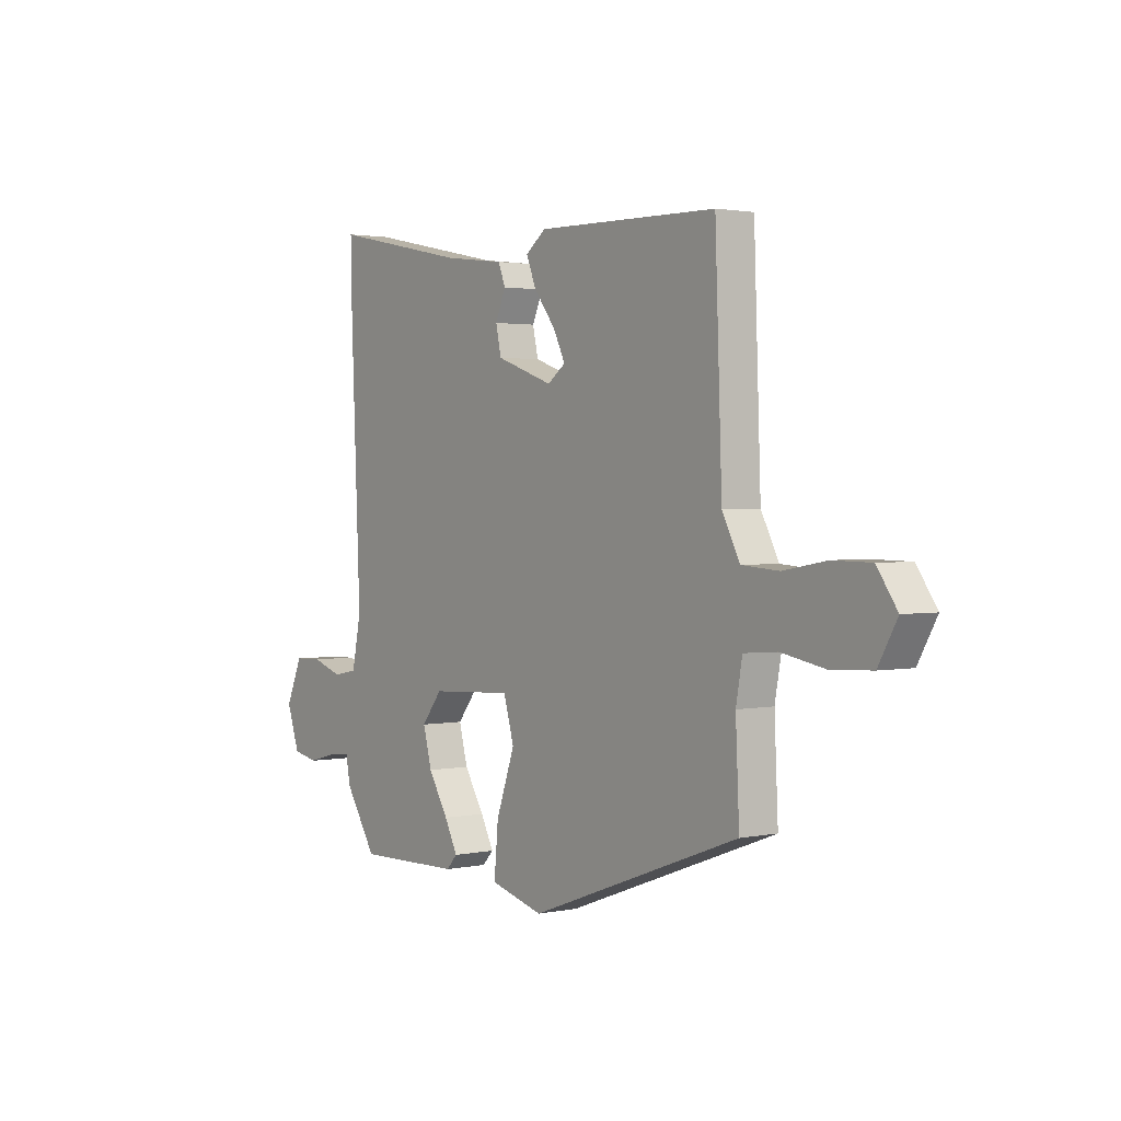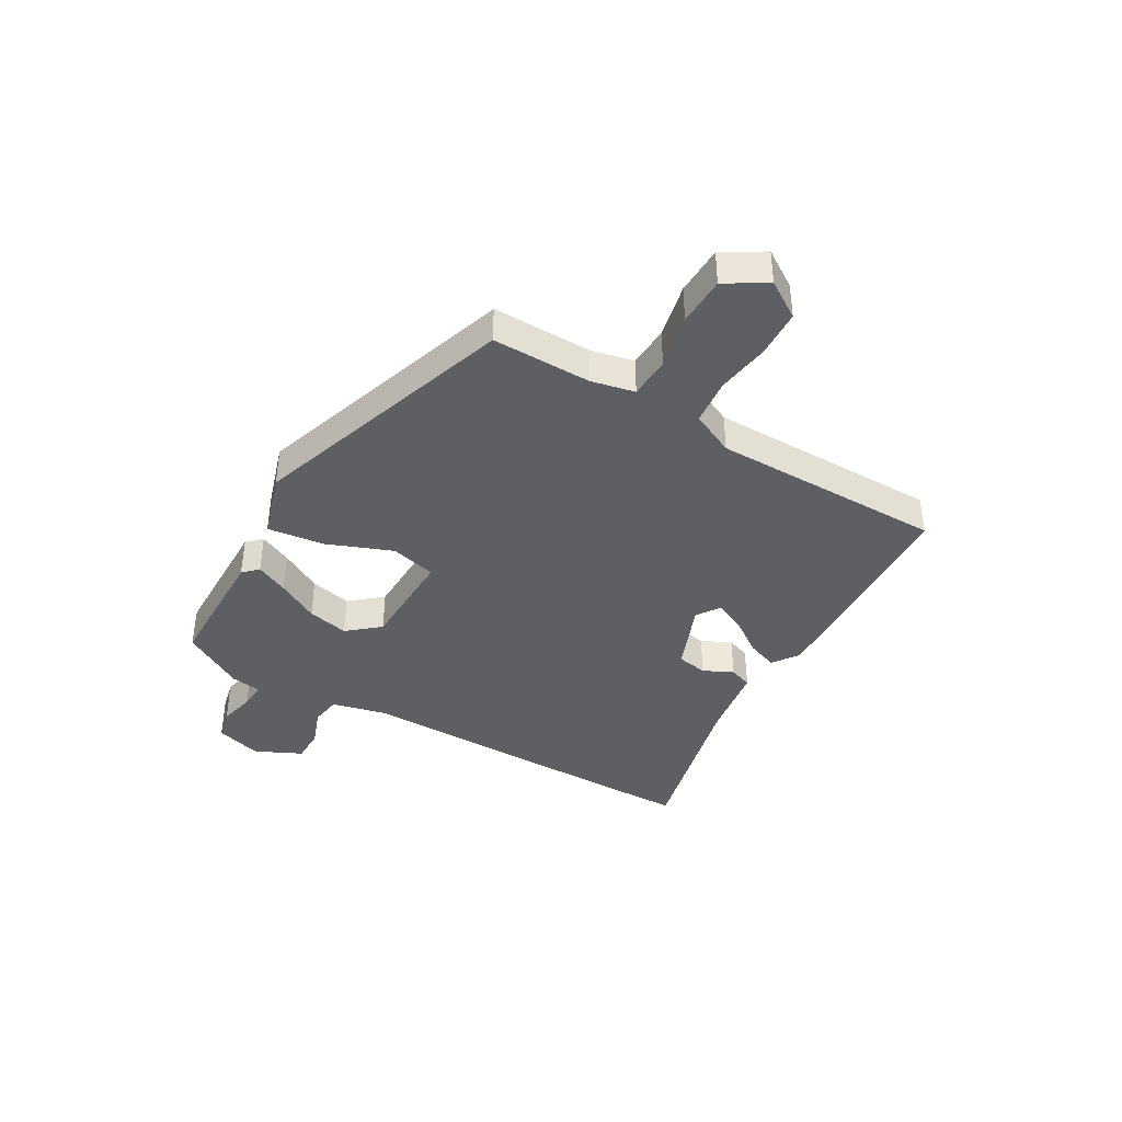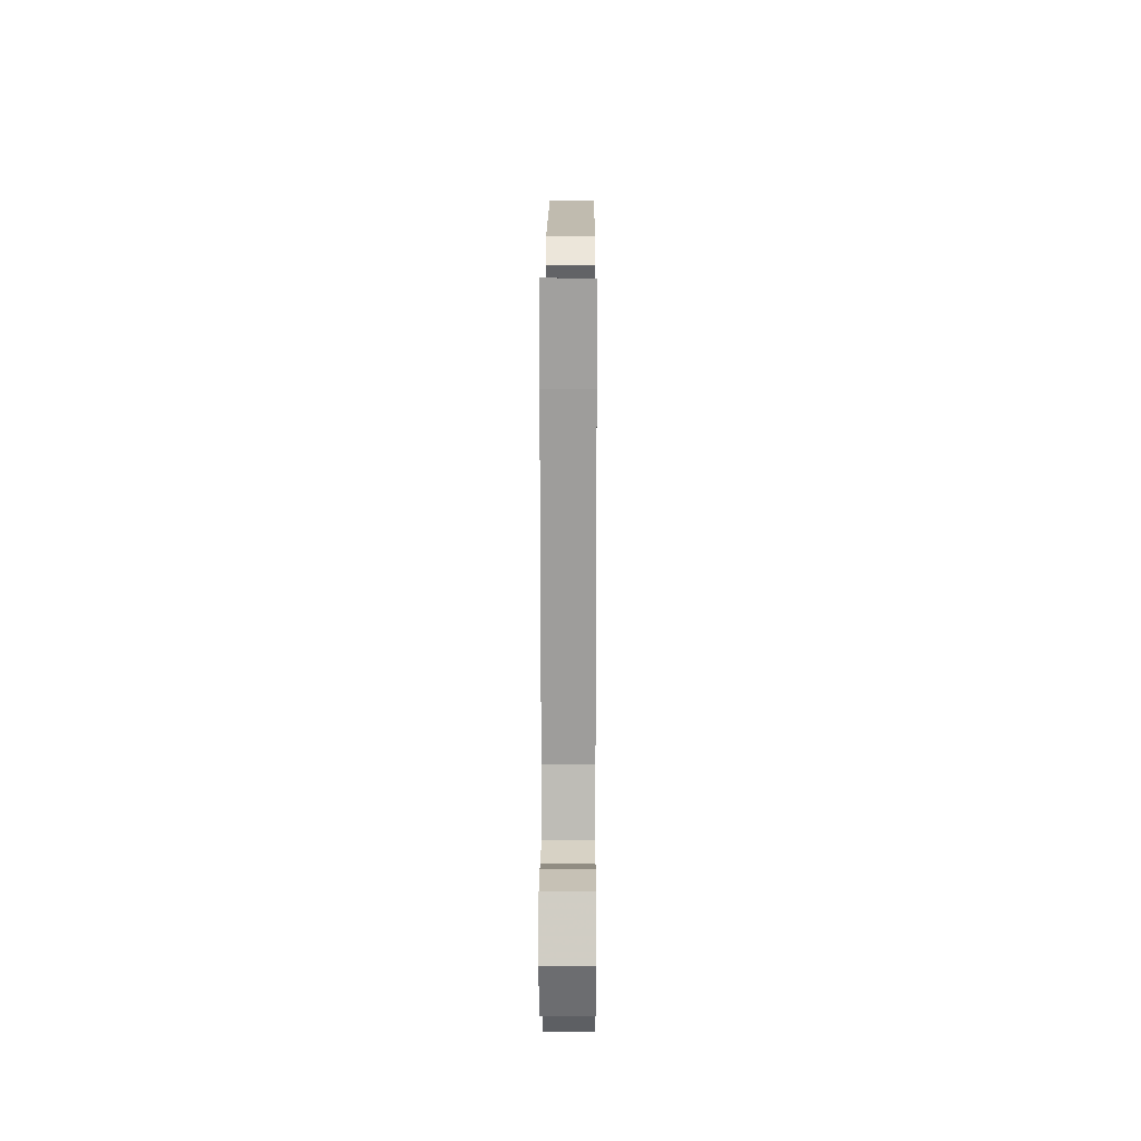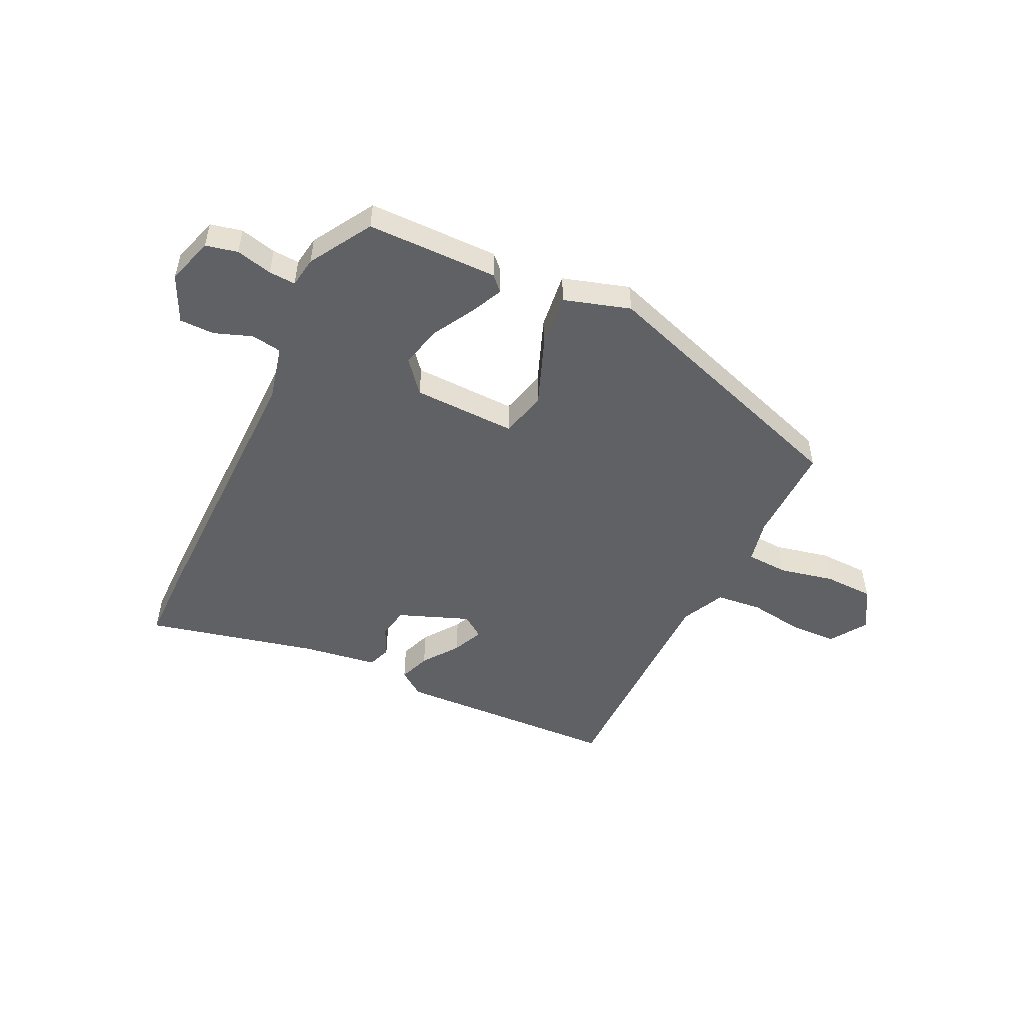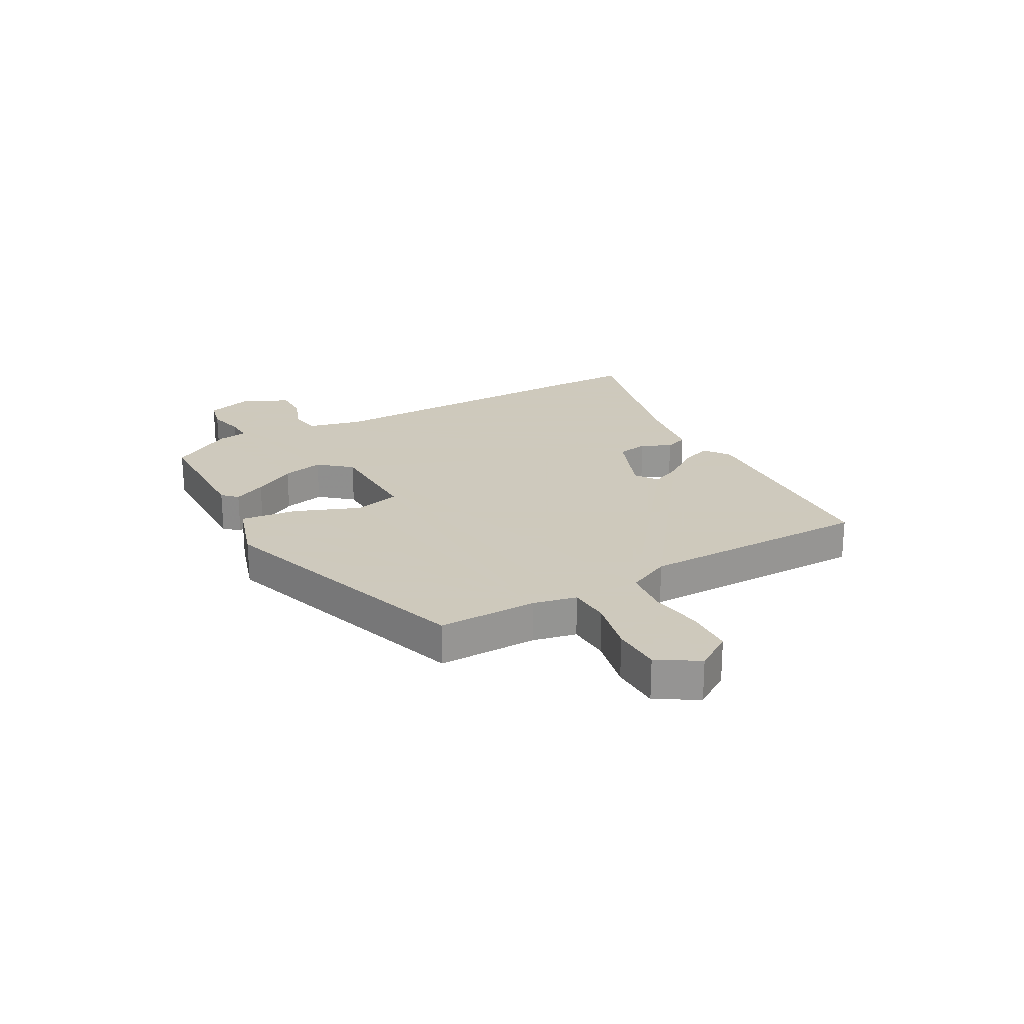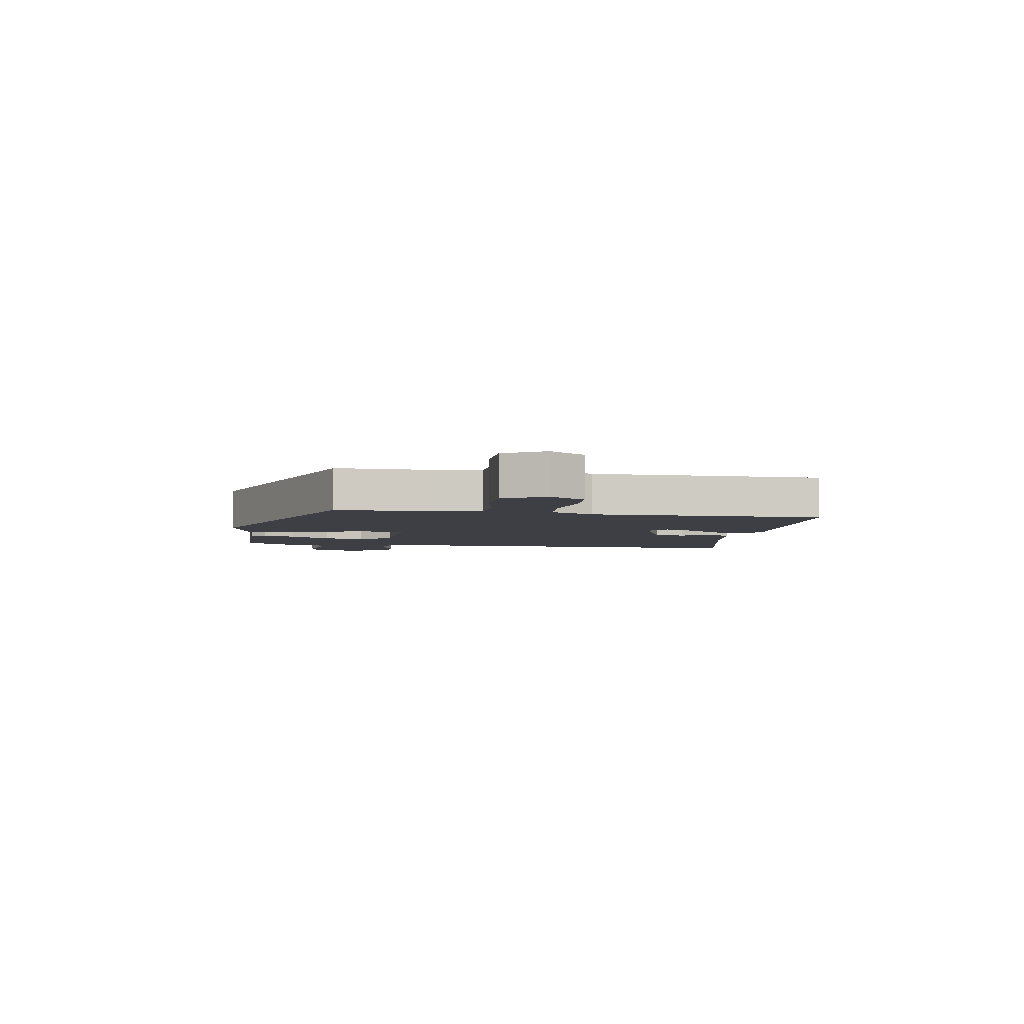
<metadata>
{"format":"obj","ext":"obj","renderer":"f3d","projection":"perspective","resolution":1024,"background":"white","views":[{"elev":1.9,"azim":-126.4,"up":"+Z"},{"elev":-39.9,"azim":-118.2,"up":"+Y"},{"elev":16.9,"azim":90.3,"up":"+Z"},{"elev":-50.4,"azim":156.1,"up":"+Y"},{"elev":22.6,"azim":-117.1,"up":"+Y"},{"elev":-4.4,"azim":-97.8,"up":"+Y"}]}
</metadata>
<code>
v -0.5 0.07 -0.361
v -0.492 0.07 -0.187
v -0.506 0.07 -0.11
v -0.579 0.07 -0.104
v -0.676 0.07 -0.122
v -0.763 0.07 -0.117
v -0.804 0.07 -0.044
v -0.76 0.07 0.019
v -0.677 0.07 0.02
v -0.582 0.07 0.003
v -0.501 0.07 0.009
v -0.462 0.07 0.084
v -0.447 0.07 0.492
v -0.052 0.07 0.498
v -0.007 0.07 0.464
v -0.029 0.07 0.41
v -0.076 0.07 0.349
v -0.102 0.07 0.296
v -0.063 0.07 0.267
v 0.062 0.07 0.311
v 0.074 0.07 0.365
v 0.051 0.07 0.418
v 0.067 0.07 0.458
v 0.2 0.07 0.474
v 0.501 0.07 0.536
v 0.498 0.07 0.399
v 0.477 0.07 -0.101
v 0.497 0.07 -0.198
v 0.55 0.07 -0.208
v 0.617 0.07 -0.186
v 0.678 0.07 -0.188
v 0.714 0.07 -0.271
v 0.686 0.07 -0.352
v 0.63 0.07 -0.363
v 0.567 0.07 -0.346
v 0.52 0.07 -0.342
v 0.51 0.07 -0.395
v 0.441 0.07 -0.502
v 0.211 0.07 -0.497
v 0.187 0.07 -0.471
v 0.216 0.07 -0.415
v 0.26 0.07 -0.343
v 0.279 0.07 -0.271
v 0.234 0.07 -0.214
v 0.053 0.07 -0.204
v 0.03 0.07 -0.284
v 0.071 0.07 -0.4
v 0.08 0.07 -0.5
v -0.037 0.07 -0.532
v -0.5 0 -0.361
v -0.492 0 -0.187
v -0.506 0 -0.11
v -0.579 0 -0.104
v -0.676 0 -0.122
v -0.763 0 -0.117
v -0.804 0 -0.044
v -0.76 0 0.019
v -0.677 0 0.02
v -0.582 0 0.003
v -0.501 0 0.009
v -0.462 0 0.084
v -0.447 0 0.492
v -0.052 0 0.498
v -0.007 0 0.464
v -0.029 0 0.41
v -0.076 0 0.349
v -0.102 0 0.296
v -0.063 0 0.267
v 0.062 0 0.311
v 0.074 0 0.365
v 0.051 0 0.418
v 0.067 0 0.458
v 0.2 0 0.474
v 0.501 0 0.536
v 0.498 0 0.399
v 0.477 0 -0.101
v 0.497 0 -0.198
v 0.55 0 -0.208
v 0.617 0 -0.186
v 0.678 0 -0.188
v 0.714 0 -0.271
v 0.686 0 -0.352
v 0.63 0 -0.363
v 0.567 0 -0.346
v 0.52 0 -0.342
v 0.51 0 -0.395
v 0.441 0 -0.502
v 0.211 0 -0.497
v 0.187 0 -0.471
v 0.216 0 -0.415
v 0.26 0 -0.343
v 0.279 0 -0.271
v 0.234 0 -0.214
v 0.053 0 -0.204
v 0.03 0 -0.284
v 0.071 0 -0.4
v 0.08 0 -0.5
v -0.037 0 -0.532
f 49 1 2
f 48 49 2
f 47 48 2
f 46 47 2
f 45 46 2 3
f 44 45 3
f 40 41 42
f 39 40 42
f 38 39 42
f 37 38 42
f 36 37 42
f 36 42 43
f 35 36 43 44
f 33 34 35
f 32 33 35
f 31 32 35
f 30 31 35
f 29 30 35
f 28 29 35 44
f 24 25 26 27
f 24 27 28
f 23 24 28
f 22 23 28
f 21 22 28
f 20 21 28 44
f 15 16 17
f 14 15 17
f 13 14 17
f 12 13 17
f 11 12 17 18
f 8 9 10
f 7 8 10
f 6 7 10
f 5 6 10
f 4 5 10
f 3 4 10 11
f 44 3 11
f 20 44 11
f 19 20 11
f 11 18 19
f 51 50 98
f 51 98 97
f 51 97 96
f 51 96 95
f 52 51 95 94
f 52 94 93
f 91 90 89
f 91 89 88
f 91 88 87
f 91 87 86
f 91 86 85
f 92 91 85
f 93 92 85 84
f 84 83 82
f 84 82 81
f 84 81 80
f 84 80 79
f 84 79 78
f 93 84 78 77
f 76 75 74 73
f 77 76 73
f 77 73 72
f 77 72 71
f 77 71 70
f 93 77 70 69
f 66 65 64
f 66 64 63
f 66 63 62
f 66 62 61
f 67 66 61 60
f 59 58 57
f 59 57 56
f 59 56 55
f 59 55 54
f 59 54 53
f 60 59 53 52
f 60 52 93
f 60 93 69
f 60 69 68
f 68 67 60
f 1 50 51 2
f 2 51 52 3
f 3 52 53 4
f 4 53 54 5
f 5 54 55 6
f 6 55 56 7
f 7 56 57 8
f 8 57 58 9
f 9 58 59 10
f 10 59 60 11
f 11 60 61 12
f 12 61 62 13
f 13 62 63 14
f 14 63 64 15
f 15 64 65 16
f 16 65 66 17
f 17 66 67 18
f 18 67 68 19
f 19 68 69 20
f 20 69 70 21
f 21 70 71 22
f 22 71 72 23
f 23 72 73 24
f 24 73 74 25
f 25 74 75 26
f 26 75 76 27
f 27 76 77 28
f 28 77 78 29
f 29 78 79 30
f 30 79 80 31
f 31 80 81 32
f 32 81 82 33
f 33 82 83 34
f 34 83 84 35
f 35 84 85 36
f 36 85 86 37
f 37 86 87 38
f 38 87 88 39
f 39 88 89 40
f 40 89 90 41
f 41 90 91 42
f 42 91 92 43
f 43 92 93 44
f 44 93 94 45
f 45 94 95 46
f 46 95 96 47
f 47 96 97 48
f 48 97 98 49
f 49 98 50 1

</code>
